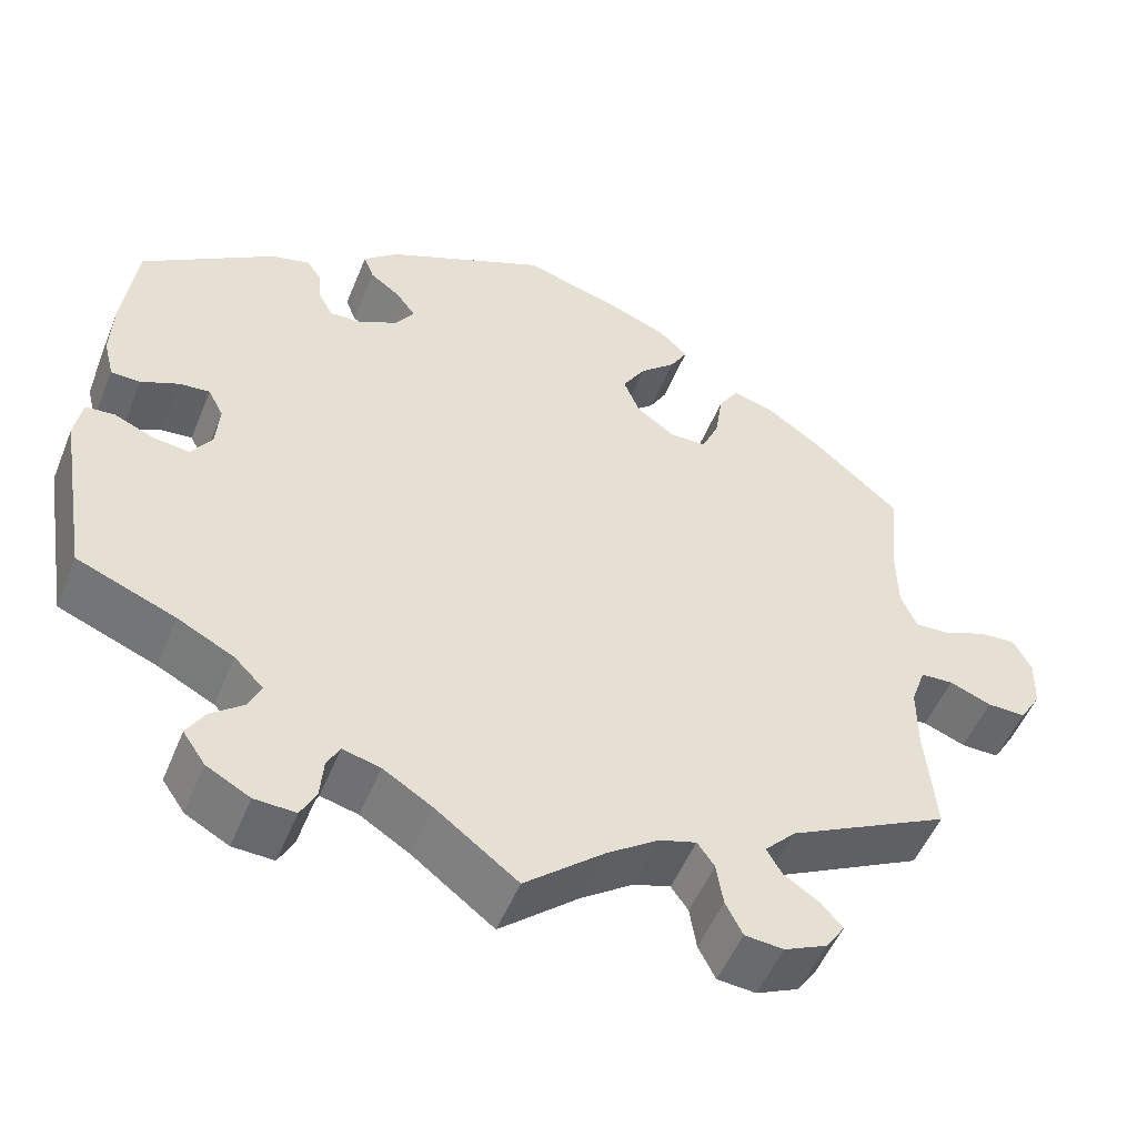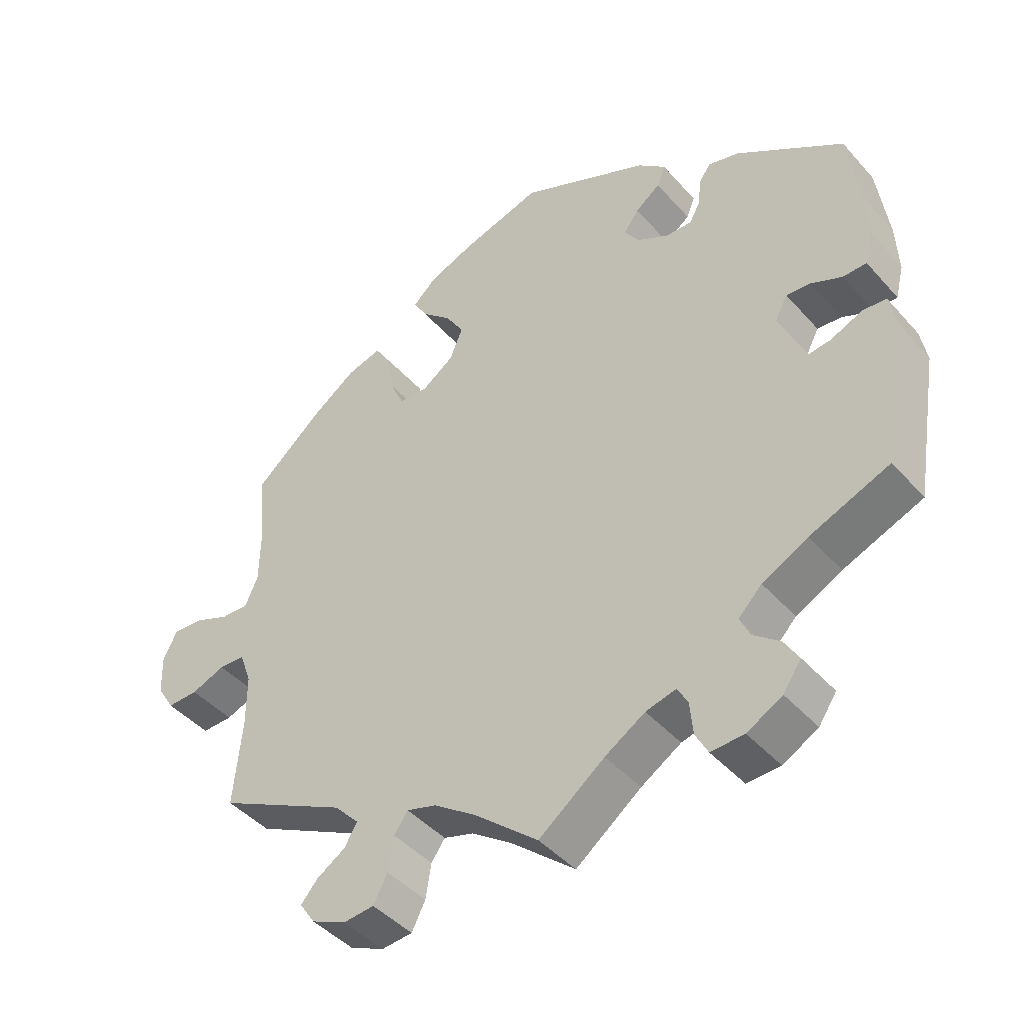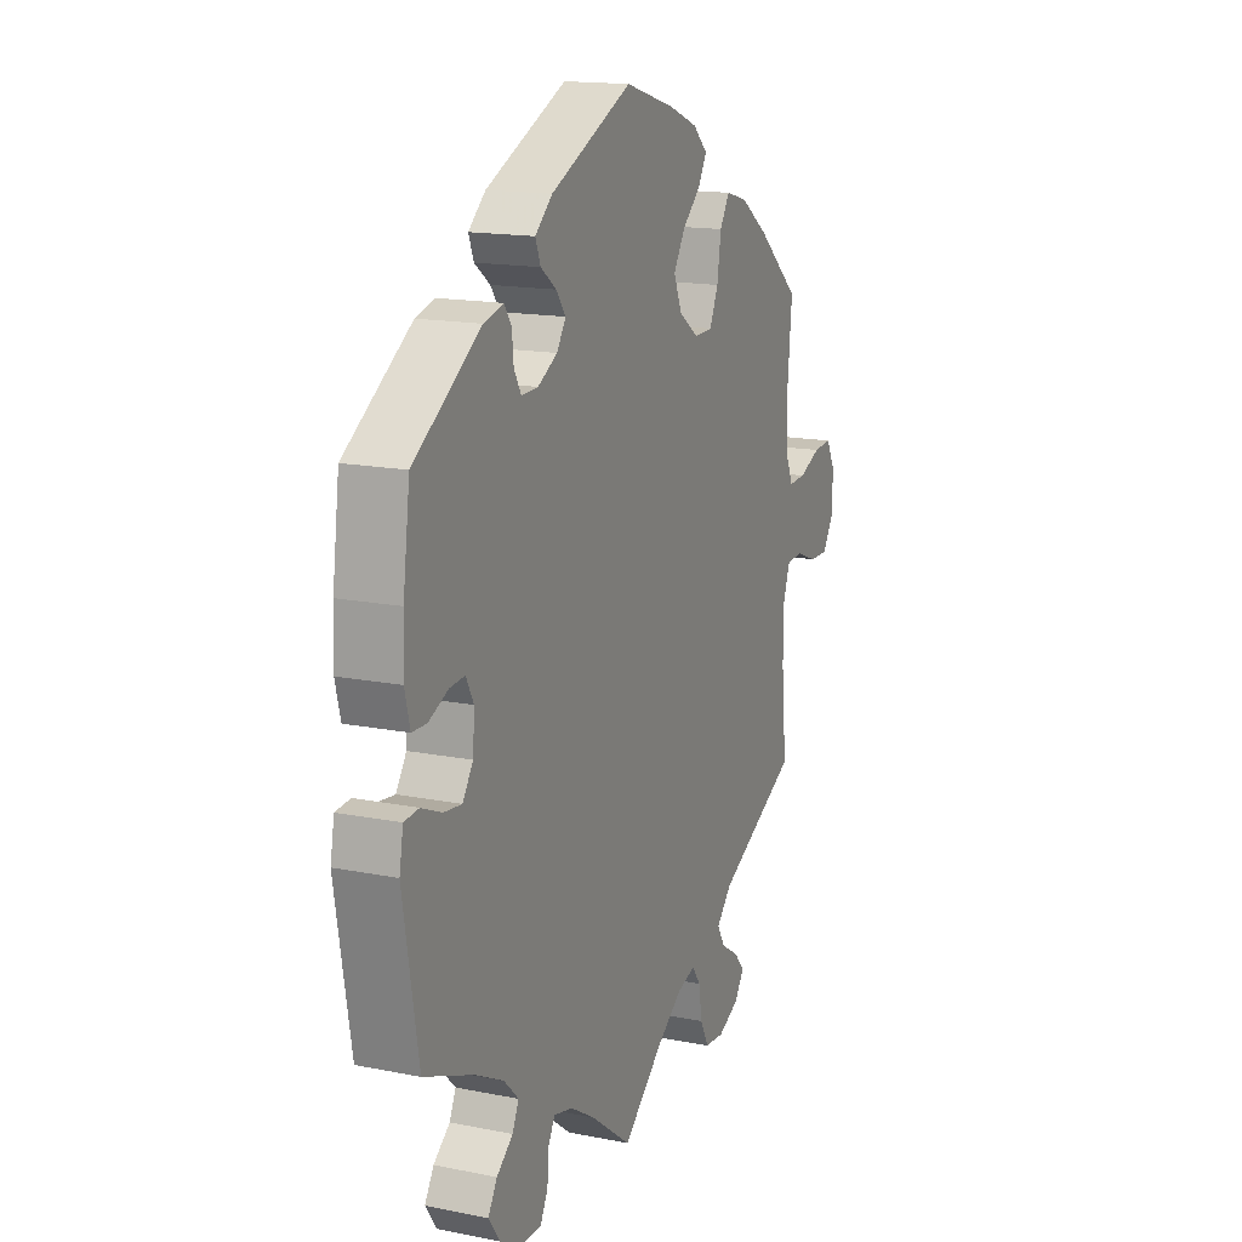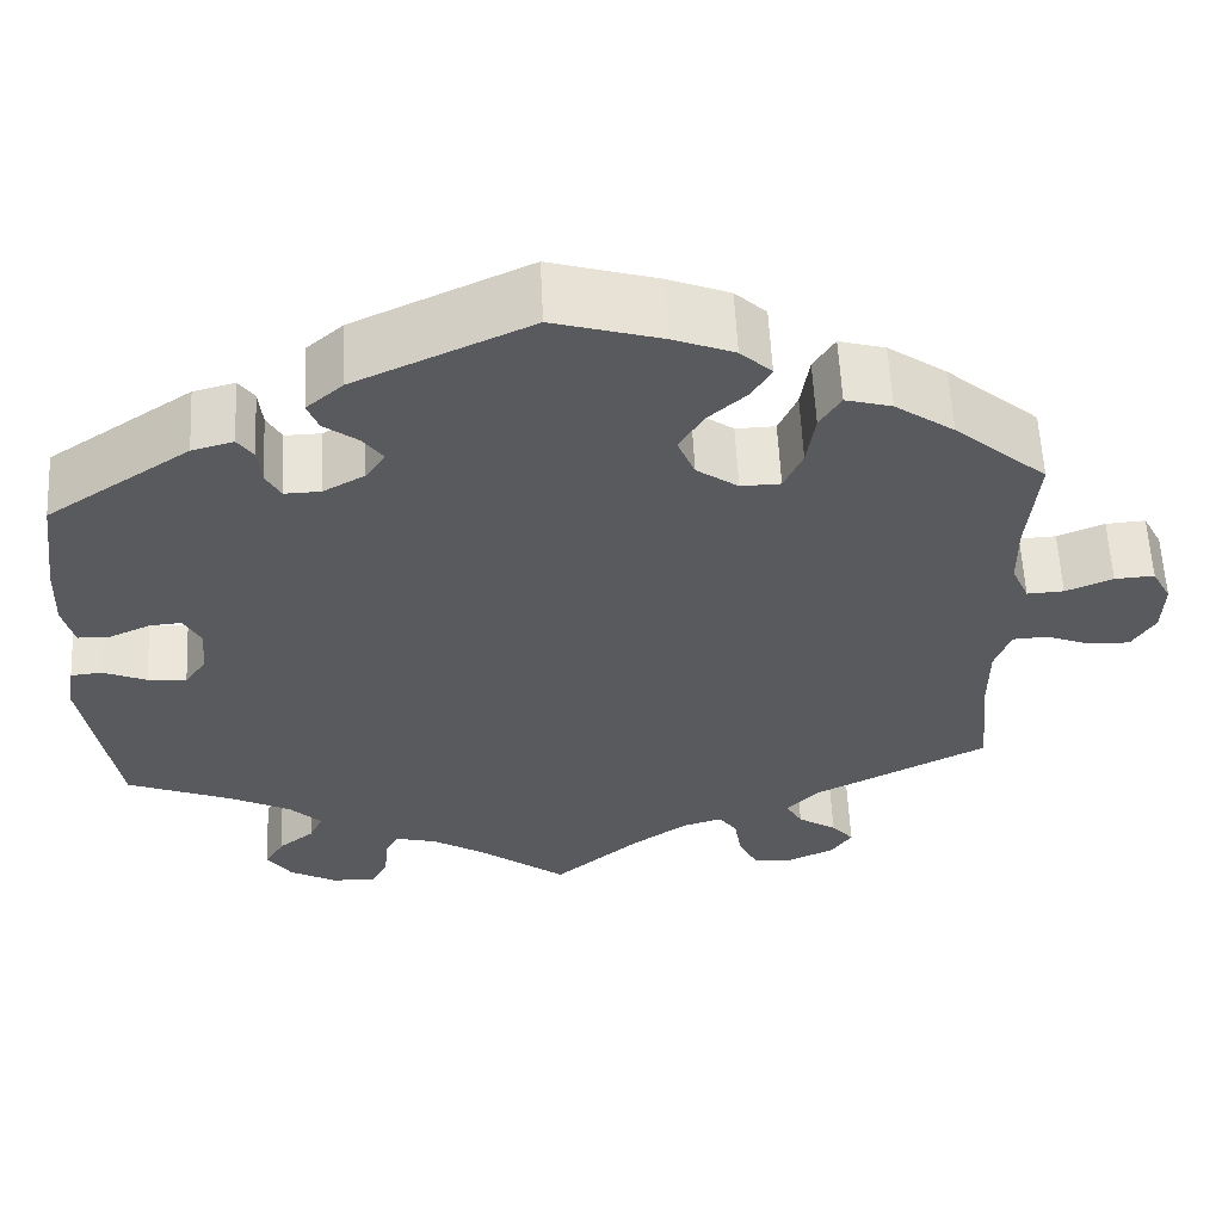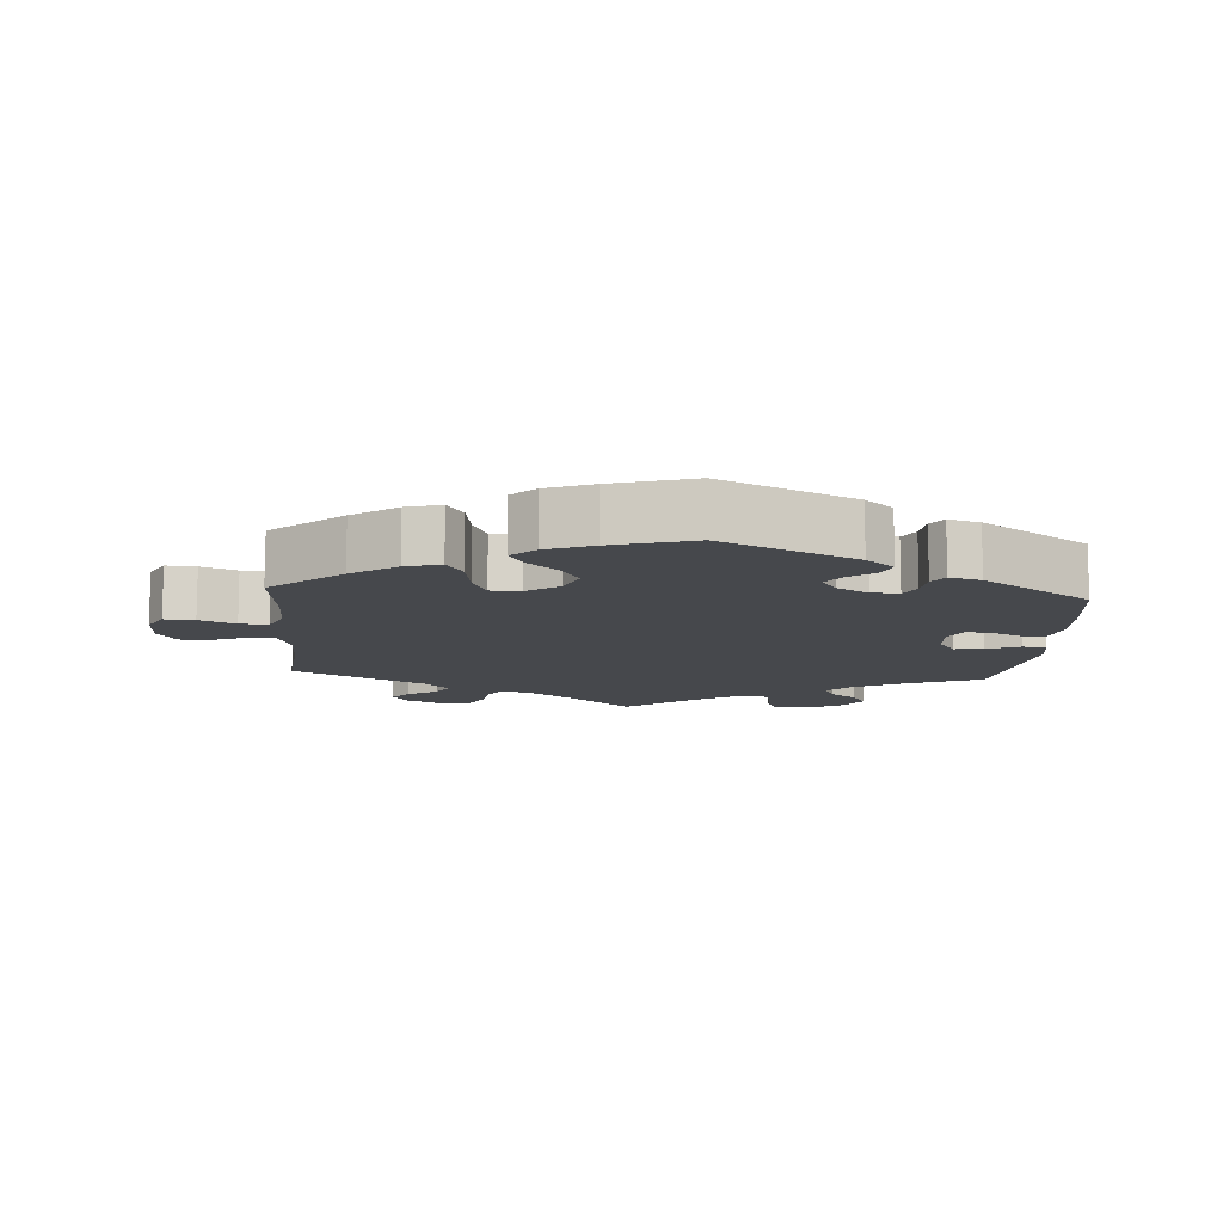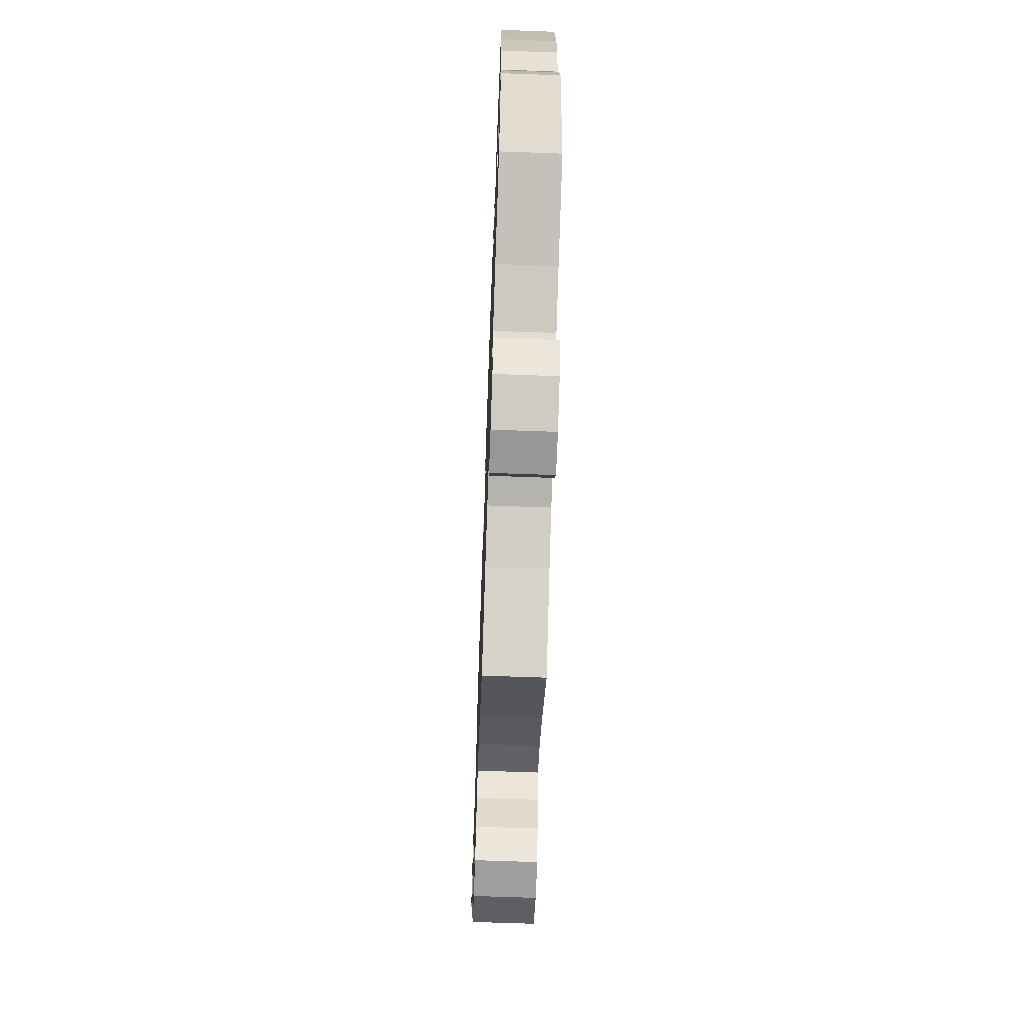
<metadata>
{"format":"obj","ext":"obj","renderer":"f3d","projection":"perspective","resolution":1024,"background":"white","views":[{"elev":-51.7,"azim":158.2,"up":"+Z"},{"elev":-44.1,"azim":38.2,"up":"+Z"},{"elev":15.8,"azim":112.7,"up":"+Z"},{"elev":59.0,"azim":177.2,"up":"+Z"},{"elev":-11.3,"azim":-4.1,"up":"+Y"},{"elev":-65.8,"azim":87.9,"up":"+Z"}]}
</metadata>
<code>
v 0.188 0.07 0.492
v 0.228 0.07 0.457
v 0.216 0.07 0.426
v 0.18 0.07 0.399
v 0.158 0.07 0.369
v 0.179 0.07 0.337
v 0.224 0.07 0.312
v 0.263 0.07 0.311
v 0.279 0.07 0.34
v 0.283 0.07 0.381
v 0.3 0.07 0.405
v 0.345 0.07 0.393
v 0.5 0.07 0.289
v 0.516 0.07 0.169
v 0.519 0.07 0.097
v 0.507 0.07 0.049
v 0.473 0.07 0.048
v 0.428 0.07 0.068
v 0.393 0.07 0.071
v 0.375 0.07 0.037
v 0.379 0.07 -0.016
v 0.403 0.07 -0.052
v 0.445 0.07 -0.047
v 0.492 0.07 -0.027
v 0.526 0.07 -0.03
v 0.535 0.07 -0.08
v 0.5 0.07 -0.289
v 0.385 0.07 -0.335
v 0.319 0.07 -0.369
v 0.285 0.07 -0.403
v 0.3 0.07 -0.435
v 0.338 0.07 -0.465
v 0.359 0.07 -0.5
v 0.333 0.07 -0.538
v 0.282 0.07 -0.566
v 0.234 0.07 -0.568
v 0.216 0.07 -0.534
v 0.212 0.07 -0.487
v 0.197 0.07 -0.459
v 0.153 0.07 -0.47
v 0.095 0.07 -0.506
v 0 0.07 -0.578
v -0.093 0.07 -0.499
v -0.153 0.07 -0.457
v -0.196 0.07 -0.444
v -0.216 0.07 -0.472
v -0.224 0.07 -0.522
v -0.244 0.07 -0.561
v -0.289 0.07 -0.565
v -0.339 0.07 -0.542
v -0.361 0.07 -0.509
v -0.337 0.07 -0.481
v -0.295 0.07 -0.454
v -0.277 0.07 -0.423
v -0.313 0.07 -0.385
v -0.501 0.07 -0.289
v -0.489 0.07 -0.162
v -0.489 0.07 -0.086
v -0.506 0.07 -0.038
v -0.544 0.07 -0.036
v -0.593 0.07 -0.055
v -0.638 0.07 -0.056
v -0.663 0.07 -0.015
v -0.665 0.07 0.044
v -0.644 0.07 0.084
v -0.601 0.07 0.081
v -0.55 0.07 0.06
v -0.51 0.07 0.058
v -0.491 0.07 0.101
v -0.49 0.07 0.171
v -0.501 0.07 0.289
v -0.401 0.07 0.375
v -0.337 0.07 0.42
v -0.287 0.07 0.434
v -0.264 0.07 0.397
v -0.255 0.07 0.337
v -0.235 0.07 0.292
v -0.192 0.07 0.291
v -0.147 0.07 0.323
v -0.128 0.07 0.369
v -0.155 0.07 0.413
v -0.197 0.07 0.451
v -0.217 0.07 0.486
v -0.183 0.07 0.518
v -0.117 0.07 0.544
v -0.001 0.07 0.578
v 0.188 0 0.492
v 0.228 0 0.457
v 0.216 0 0.426
v 0.18 0 0.399
v 0.158 0 0.369
v 0.179 0 0.337
v 0.224 0 0.312
v 0.263 0 0.311
v 0.279 0 0.34
v 0.283 0 0.381
v 0.3 0 0.405
v 0.345 0 0.393
v 0.5 0 0.289
v 0.516 0 0.169
v 0.519 0 0.097
v 0.507 0 0.049
v 0.473 0 0.048
v 0.428 0 0.068
v 0.393 0 0.071
v 0.375 0 0.037
v 0.379 0 -0.016
v 0.403 0 -0.052
v 0.445 0 -0.047
v 0.492 0 -0.027
v 0.526 0 -0.03
v 0.535 0 -0.08
v 0.5 0 -0.289
v 0.385 0 -0.335
v 0.319 0 -0.369
v 0.285 0 -0.403
v 0.3 0 -0.435
v 0.338 0 -0.465
v 0.359 0 -0.5
v 0.333 0 -0.538
v 0.282 0 -0.566
v 0.234 0 -0.568
v 0.216 0 -0.534
v 0.212 0 -0.487
v 0.197 0 -0.459
v 0.153 0 -0.47
v 0.095 0 -0.506
v 0 0 -0.578
v -0.093 0 -0.499
v -0.153 0 -0.457
v -0.196 0 -0.444
v -0.216 0 -0.472
v -0.224 0 -0.522
v -0.244 0 -0.561
v -0.289 0 -0.565
v -0.339 0 -0.542
v -0.361 0 -0.509
v -0.337 0 -0.481
v -0.295 0 -0.454
v -0.277 0 -0.423
v -0.313 0 -0.385
v -0.501 0 -0.289
v -0.489 0 -0.162
v -0.489 0 -0.086
v -0.506 0 -0.038
v -0.544 0 -0.036
v -0.593 0 -0.055
v -0.638 0 -0.056
v -0.663 0 -0.015
v -0.665 0 0.044
v -0.644 0 0.084
v -0.601 0 0.081
v -0.55 0 0.06
v -0.51 0 0.058
v -0.491 0 0.101
v -0.49 0 0.171
v -0.501 0 0.289
v -0.401 0 0.375
v -0.337 0 0.42
v -0.287 0 0.434
v -0.264 0 0.397
v -0.255 0 0.337
v -0.235 0 0.292
v -0.192 0 0.291
v -0.147 0 0.323
v -0.128 0 0.369
v -0.155 0 0.413
v -0.197 0 0.451
v -0.217 0 0.486
v -0.183 0 0.518
v -0.117 0 0.544
v -0.001 0 0.578
f 81 82 83 84
f 80 81 84 85
f 73 74 75 76
f 73 76 77
f 70 71 72 73
f 69 70 73 77
f 68 69 77 78
f 64 65 66 67
f 64 67 68
f 63 64 68
f 60 61 62 63
f 59 60 63 68
f 58 59 68 78
f 55 56 57
f 54 55 57 58
f 50 51 52 53
f 50 53 54
f 49 50 54
f 46 47 48 49
f 45 46 49 54
f 41 42 43
f 40 41 43 44
f 39 40 44 45
f 35 36 37 38
f 35 38 39
f 34 35 39
f 31 32 33 34
f 30 31 34 39
f 29 30 39 45
f 25 26 27 28
f 23 24 25 28
f 22 23 28 29
f 21 22 29 45
f 15 16 17 18
f 15 18 19
f 14 15 19
f 13 14 19
f 12 13 19 20
f 9 10 11 12
f 8 9 12 20
f 1 2 3 4
f 1 4 5
f 80 85 86 1
f 54 58 78 79
f 7 8 20 21
f 6 7 21 45
f 5 6 45 54
f 54 79 80
f 1 5 54 80
f 170 169 168 167
f 171 170 167 166
f 162 161 160 159
f 163 162 159
f 159 158 157 156
f 163 159 156 155
f 164 163 155 154
f 153 152 151 150
f 154 153 150
f 154 150 149
f 149 148 147 146
f 154 149 146 145
f 164 154 145 144
f 143 142 141
f 144 143 141 140
f 139 138 137 136
f 140 139 136
f 140 136 135
f 135 134 133 132
f 140 135 132 131
f 129 128 127
f 130 129 127 126
f 131 130 126 125
f 124 123 122 121
f 125 124 121
f 125 121 120
f 120 119 118 117
f 125 120 117 116
f 131 125 116 115
f 114 113 112 111
f 114 111 110 109
f 115 114 109 108
f 131 115 108 107
f 104 103 102 101
f 105 104 101
f 105 101 100
f 105 100 99
f 106 105 99 98
f 98 97 96 95
f 106 98 95 94
f 90 89 88 87
f 91 90 87
f 87 172 171 166
f 165 164 144 140
f 107 106 94 93
f 131 107 93 92
f 140 131 92 91
f 166 165 140
f 166 140 91 87
f 1 87 88 2
f 2 88 89 3
f 3 89 90 4
f 4 90 91 5
f 5 91 92 6
f 6 92 93 7
f 7 93 94 8
f 8 94 95 9
f 9 95 96 10
f 10 96 97 11
f 11 97 98 12
f 12 98 99 13
f 13 99 100 14
f 14 100 101 15
f 15 101 102 16
f 16 102 103 17
f 17 103 104 18
f 18 104 105 19
f 19 105 106 20
f 20 106 107 21
f 21 107 108 22
f 22 108 109 23
f 23 109 110 24
f 24 110 111 25
f 25 111 112 26
f 26 112 113 27
f 27 113 114 28
f 28 114 115 29
f 29 115 116 30
f 30 116 117 31
f 31 117 118 32
f 32 118 119 33
f 33 119 120 34
f 34 120 121 35
f 35 121 122 36
f 36 122 123 37
f 37 123 124 38
f 38 124 125 39
f 39 125 126 40
f 40 126 127 41
f 41 127 128 42
f 42 128 129 43
f 43 129 130 44
f 44 130 131 45
f 45 131 132 46
f 46 132 133 47
f 47 133 134 48
f 48 134 135 49
f 49 135 136 50
f 50 136 137 51
f 51 137 138 52
f 52 138 139 53
f 53 139 140 54
f 54 140 141 55
f 55 141 142 56
f 56 142 143 57
f 57 143 144 58
f 58 144 145 59
f 59 145 146 60
f 60 146 147 61
f 61 147 148 62
f 62 148 149 63
f 63 149 150 64
f 64 150 151 65
f 65 151 152 66
f 66 152 153 67
f 67 153 154 68
f 68 154 155 69
f 69 155 156 70
f 70 156 157 71
f 71 157 158 72
f 72 158 159 73
f 73 159 160 74
f 74 160 161 75
f 75 161 162 76
f 76 162 163 77
f 77 163 164 78
f 78 164 165 79
f 79 165 166 80
f 80 166 167 81
f 81 167 168 82
f 82 168 169 83
f 83 169 170 84
f 84 170 171 85
f 85 171 172 86
f 86 172 87 1

</code>
